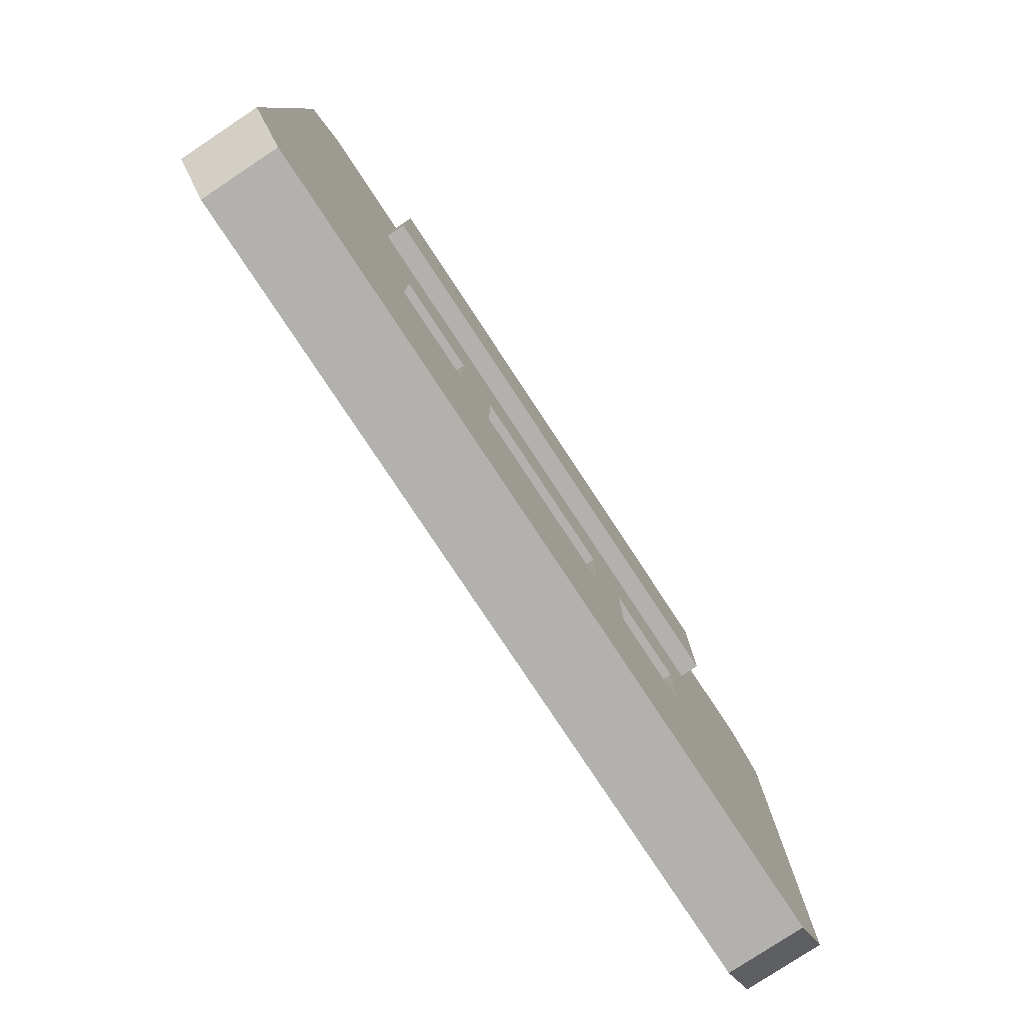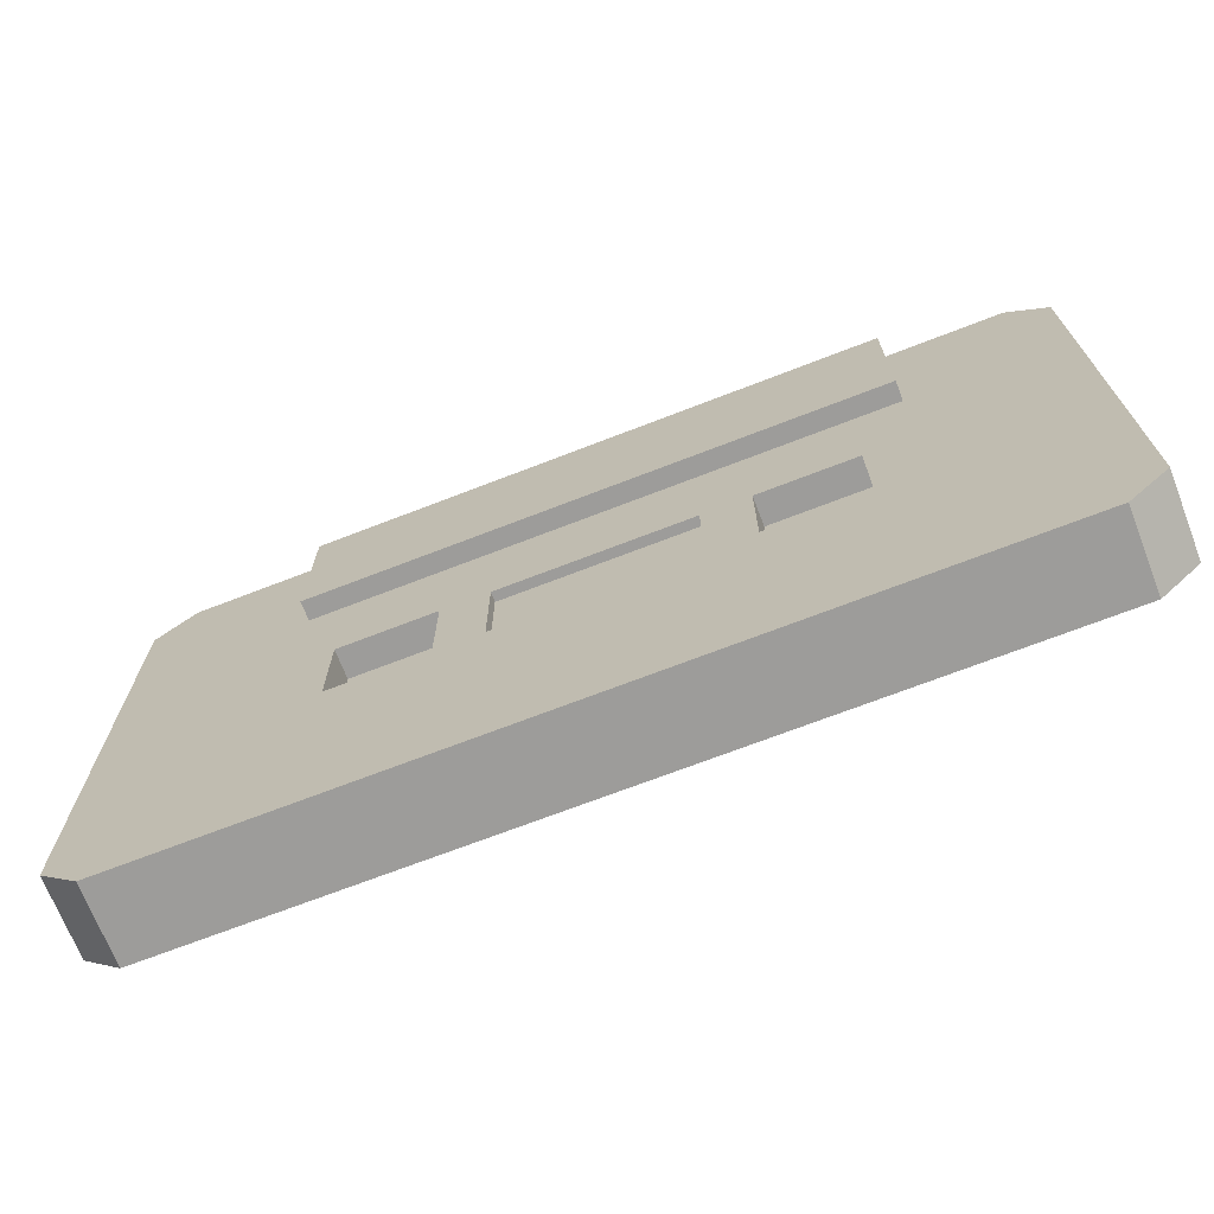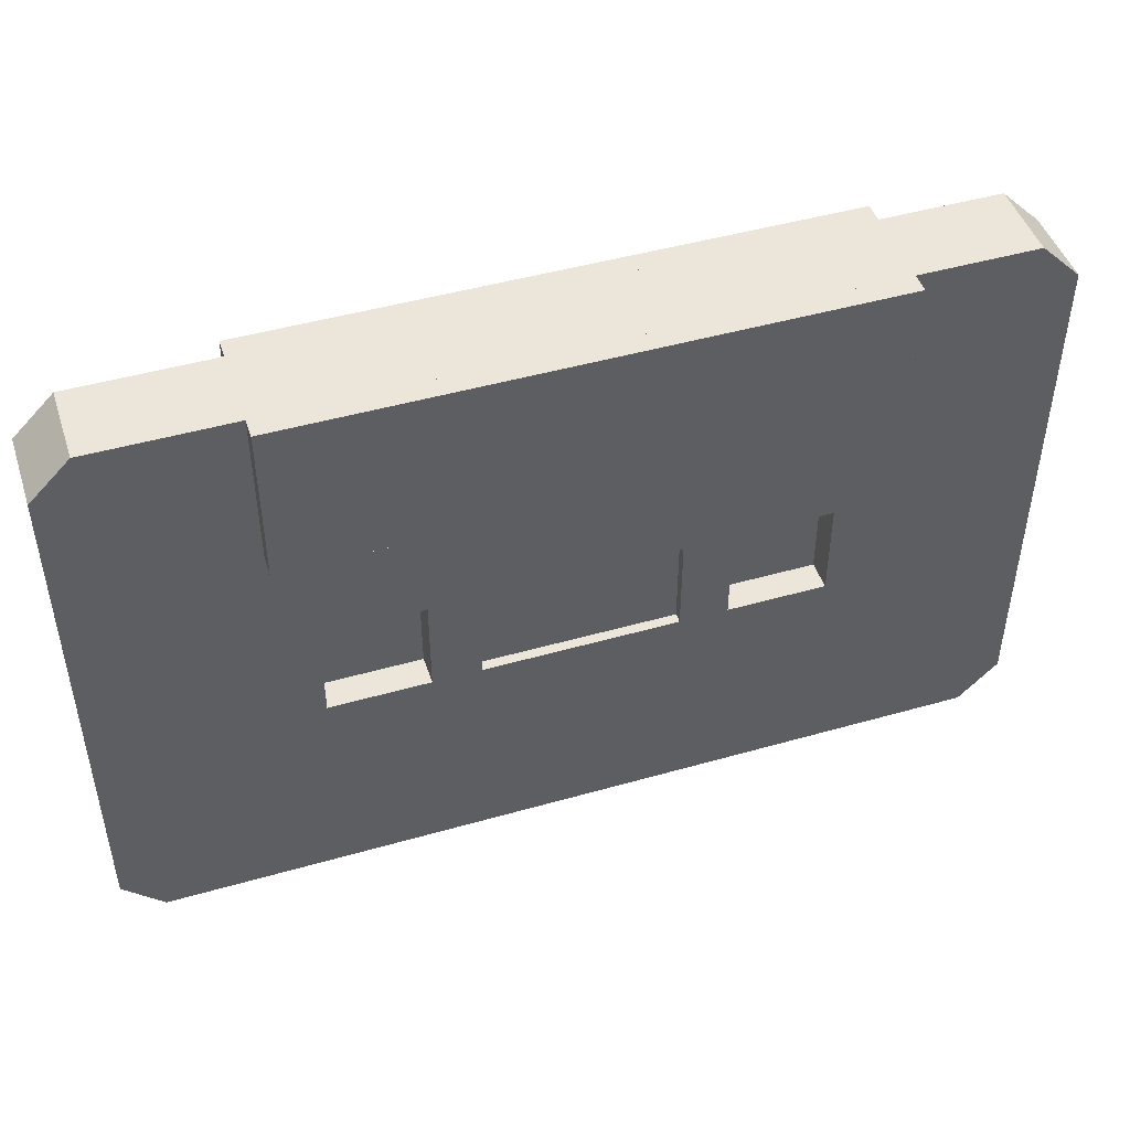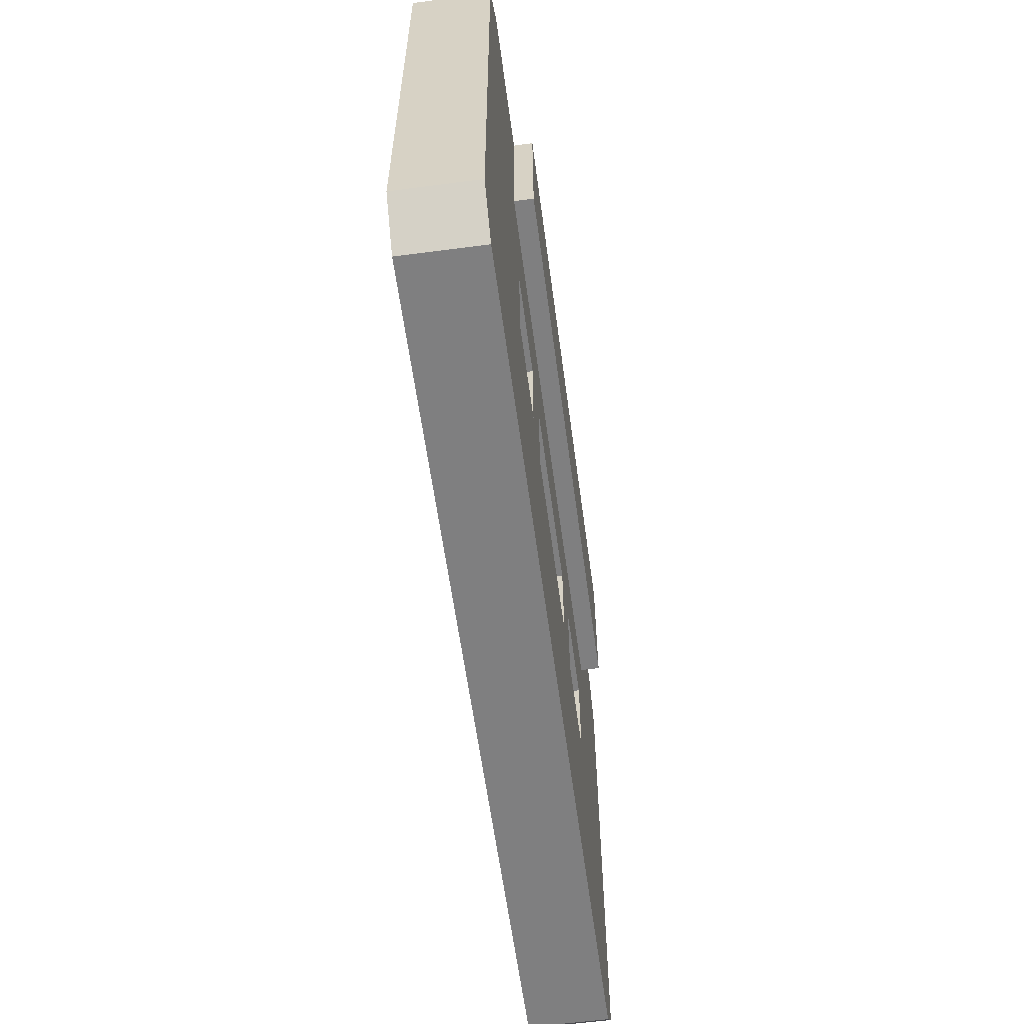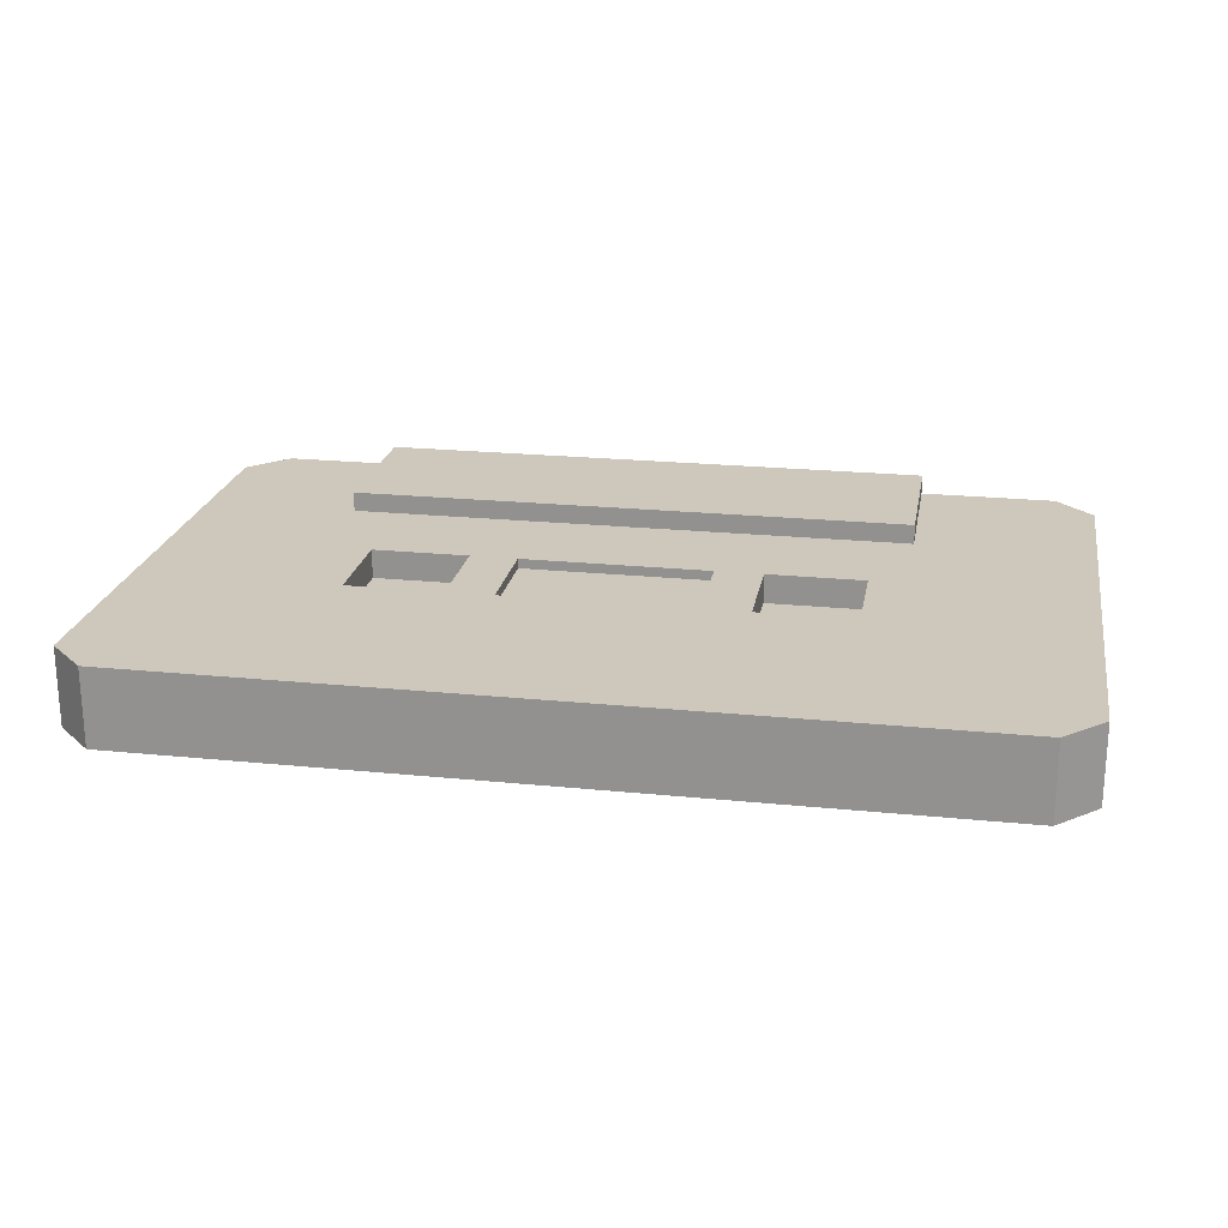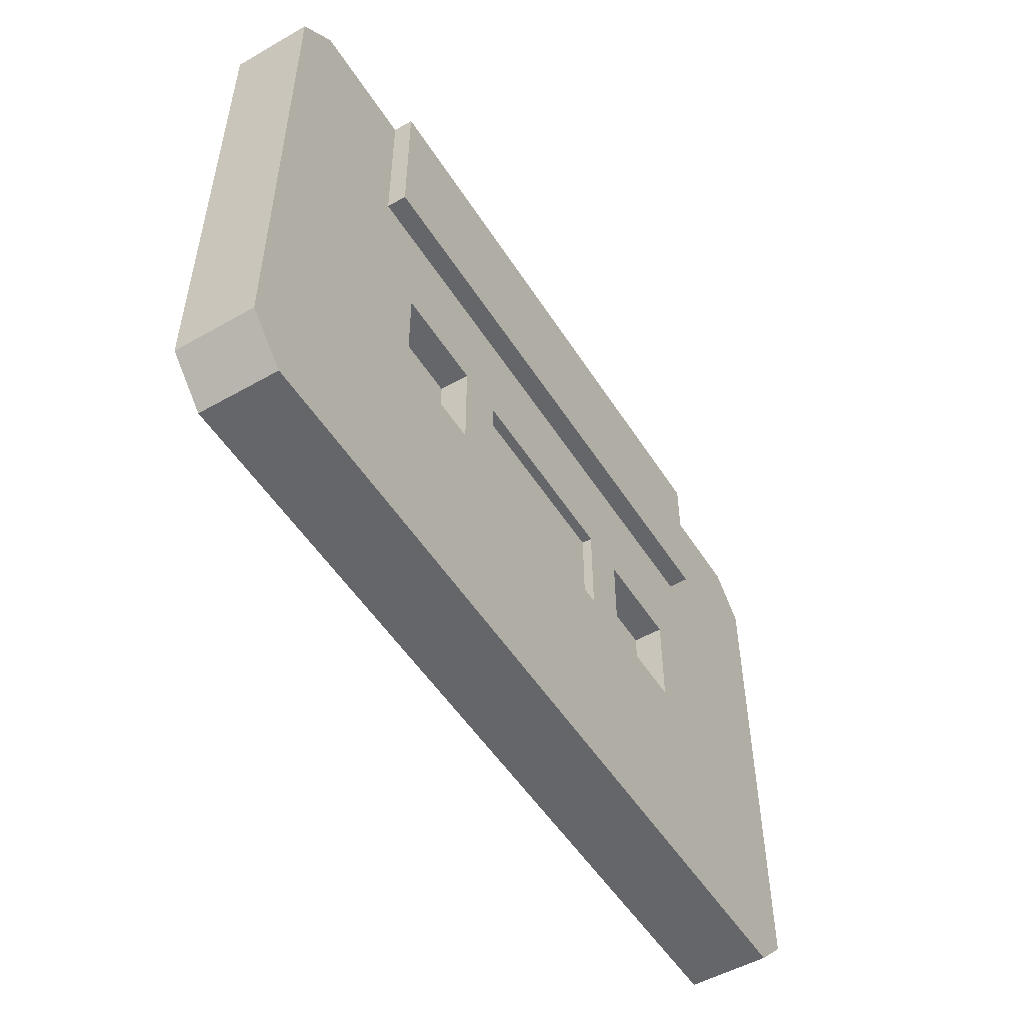
<metadata>
{"format":"obj","ext":"obj","renderer":"f3d","projection":"perspective","resolution":1024,"background":"white","views":[{"elev":-79.2,"azim":123.5,"up":"+Z"},{"elev":-70.1,"azim":21.2,"up":"+Z"},{"elev":46.7,"azim":-18.0,"up":"+Z"},{"elev":-59.8,"azim":-82.3,"up":"+Z"},{"elev":21.8,"azim":-169.9,"up":"+Y"},{"elev":-51.9,"azim":121.6,"up":"+Z"}]}
</metadata>
<code>
o cassette_tape_mp_2
v -0.04356 0.009 0.005194
v -0.04356 0.0126 0.005194
v -0.04356 0.009 -0.01281
v -0.04356 0.0126 -0.01281
v -0.02556 0.009 0.005194
v -0.02556 0.0126 0.005194
v -0.02556 0.009 -0.01281
v -0.02556 0.0126 -0.01281
v 0.02698 0.009 0.005194
v 0.02698 0.0126 0.005194
v -0.0756 0.018 0.054
v 0.02698 0.009 -0.01281
v -0.0756 0.0036 0.054
v 0.02698 0.0126 -0.01281
v 0.04498 0.009 0.005194
v 0.04498 0.0126 0.005194
v 0.04498 0.009 -0.01281
v 0.04498 0.0126 -0.01281
v -0.0828 0.0036 0.0468
v -0.0828 0.018 0.0468
v -0.0828 0.0036 -0.0468
v -0.0756 0.0036 -0.054
v -0.0756 0.018 -0.054
v -0.0828 0.018 -0.0468
v 0.0828 0.0036 0.0468
v 0.0756 0.0036 0.054
v 0.0756 0.018 0.054
v 0.0828 0.018 0.0468
v 0.0756 0.0036 -0.054
v 0.0828 0.0036 -0.0468
v 0.0828 0.018 -0.0468
v 0.0756 0.018 -0.054
v -0.04356 0.0036 0.005194
v -0.04356 0.0036 -0.01281
v -0.02556 0.0036 -0.01281
v -0.02556 0.0036 0.005194
v 0.02698 0.0036 -0.01281
v 0.02698 0.0036 0.005194
v 0.04498 0.0036 0.005194
v 0.04498 0.0036 -0.01281
v 0.02698 0.018 0.005194
v 0.02698 0.018 -0.01281
v 0.04498 0.018 -0.01281
v 0.04498 0.018 0.005194
v -0.04356 0.018 0.005194
v -0.04356 0.018 -0.01281
v -0.02556 0.018 -0.01281
v -0.02556 0.018 0.005194
v 0.01822 0.018 -0.01281
v -0.01681 0.018 -0.01281
v 0.01822 0.018 0.005194
v -0.01681 0.018 0.005194
v -0.01681 0.0036 -0.01281
v 0.01822 0.0036 -0.01281
v -0.01681 0.0036 0.005194
v 0.01822 0.0036 0.005194
v 0.01822 0.0162 -0.01281
v -0.01681 0.0162 -0.01281
v 0.01822 0.0162 0.005194
v -0.01681 0.0162 0.005194
v -0.01681 0.0054 -0.01281
v 0.01822 0.0054 -0.01281
v -0.01681 0.0054 0.005194
v 0.01822 0.0054 0.005194
v -0.0504 0 0.054
v -0.0504 0.0216 0.054
v -0.0504 -0 0.0252
v -0.0504 0.0216 0.0252
v 0.054 0 0.054
v 0.054 0.0216 0.054
v 0.054 -0 0.0252
v 0.054 0.0216 0.0252
v -0.0504 0.018 0.054
v 0.054 0.018 0.054
v 0.054 0.0036 0.054
v -0.0504 0.0036 0.054
v 0.054 0.0036 0.0252
v -0.0504 0.0036 0.0252
v -0.0504 0.018 0.0252
v 0.054 0.018 0.0252
f 26 27 11 13
f 22 23 32 29
f 30 31 28 25
f 19 20 24 21
f 32 31 30 29
f 28 27 26 25
f 20 19 13 11
f 36 13 19 33
f 22 35 34 21
f 33 19 21 34
f 49 32 23 50
f 51 41 42 49
f 44 28 31 43
f 55 36 35 53
f 30 25 39 40
f 42 43 31 32
f 41 27 28 44
f 24 20 45 46
f 38 56 54 37
f 54 56 64 62
f 48 52 50 47
f 52 51 59 60
f 60 59 57 58
f 49 50 58 57
f 50 52 60 58
f 51 49 57 59
f 64 63 61 62
f 55 53 61 63
f 56 55 63 64
f 53 54 62 61
f 11 48 45 20
f 26 38 39 25
f 24 23 22 21
f 47 23 24 46
f 53 22 29 54
f 51 27 41
f 48 11 52
f 52 11 27 51
f 50 23 47
f 32 49 42
f 38 26 56
f 56 26 13 55
f 55 13 36
f 35 22 53
f 54 29 37
f 37 29 30 40
f 72 70 74 80
f 73 66 68 79
f 68 72 80 79
f 71 67 78 77
f 67 65 76 78
f 77 75 69 71
f 67 71 69 65
f 72 68 66 70
f 75 76 65 69
f 73 74 70 66
f 45 2 4 46
f 3 1 33 34
f 46 4 8 47
f 7 3 34 35
f 47 8 6 48
f 36 5 7 35
f 48 6 2 45
f 33 1 5 36
f 3 7 5 1
f 8 4 2 6
f 41 10 14 42
f 12 9 38 37
f 42 14 18 43
f 17 12 37 40
f 43 18 16 44
f 39 15 17 40
f 44 16 10 41
f 38 9 15 39
f 12 17 15 9
f 18 14 10 16

</code>
